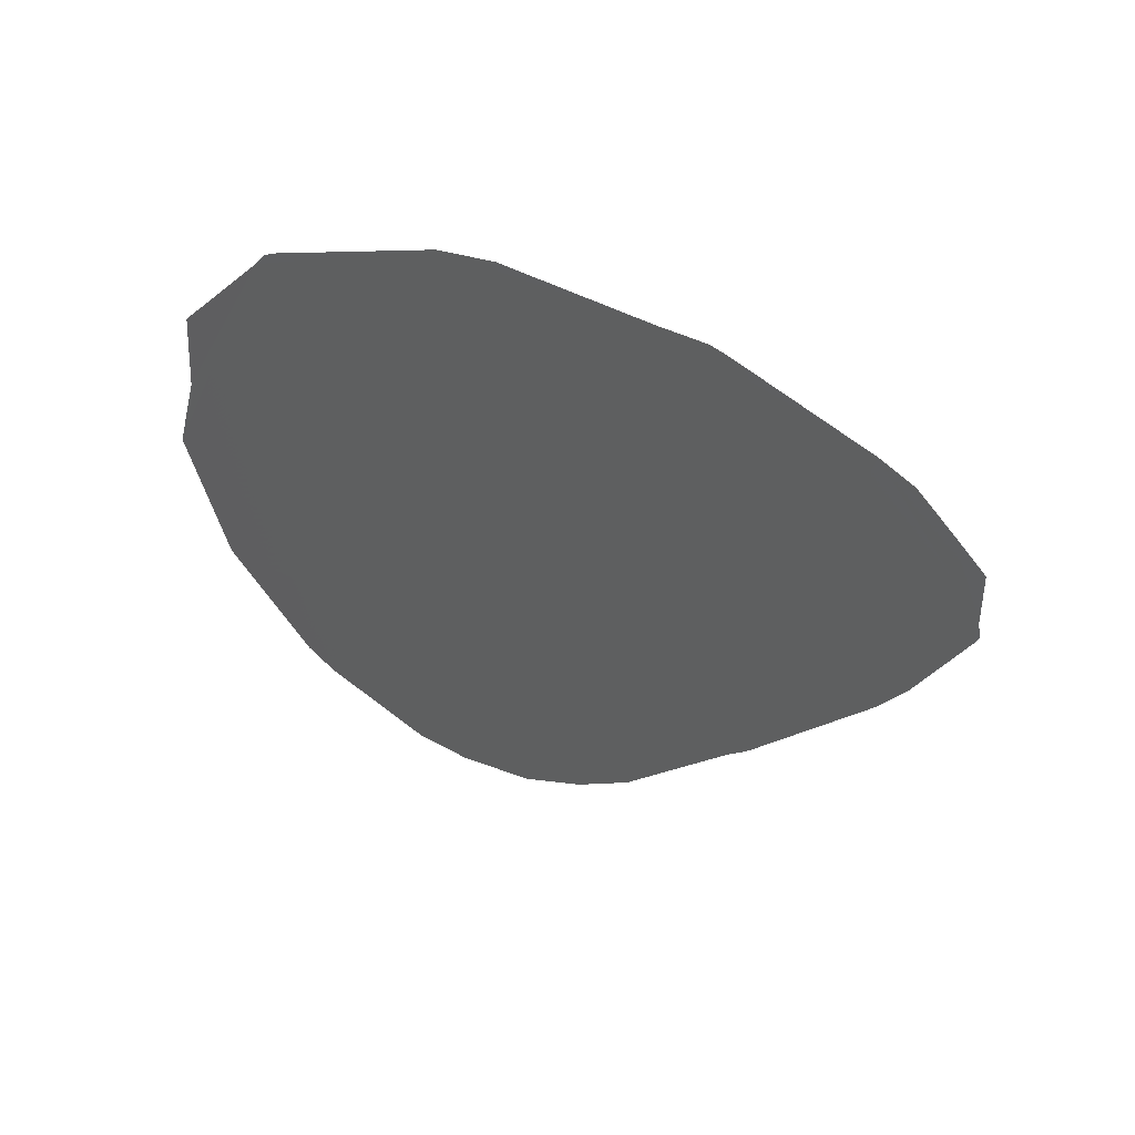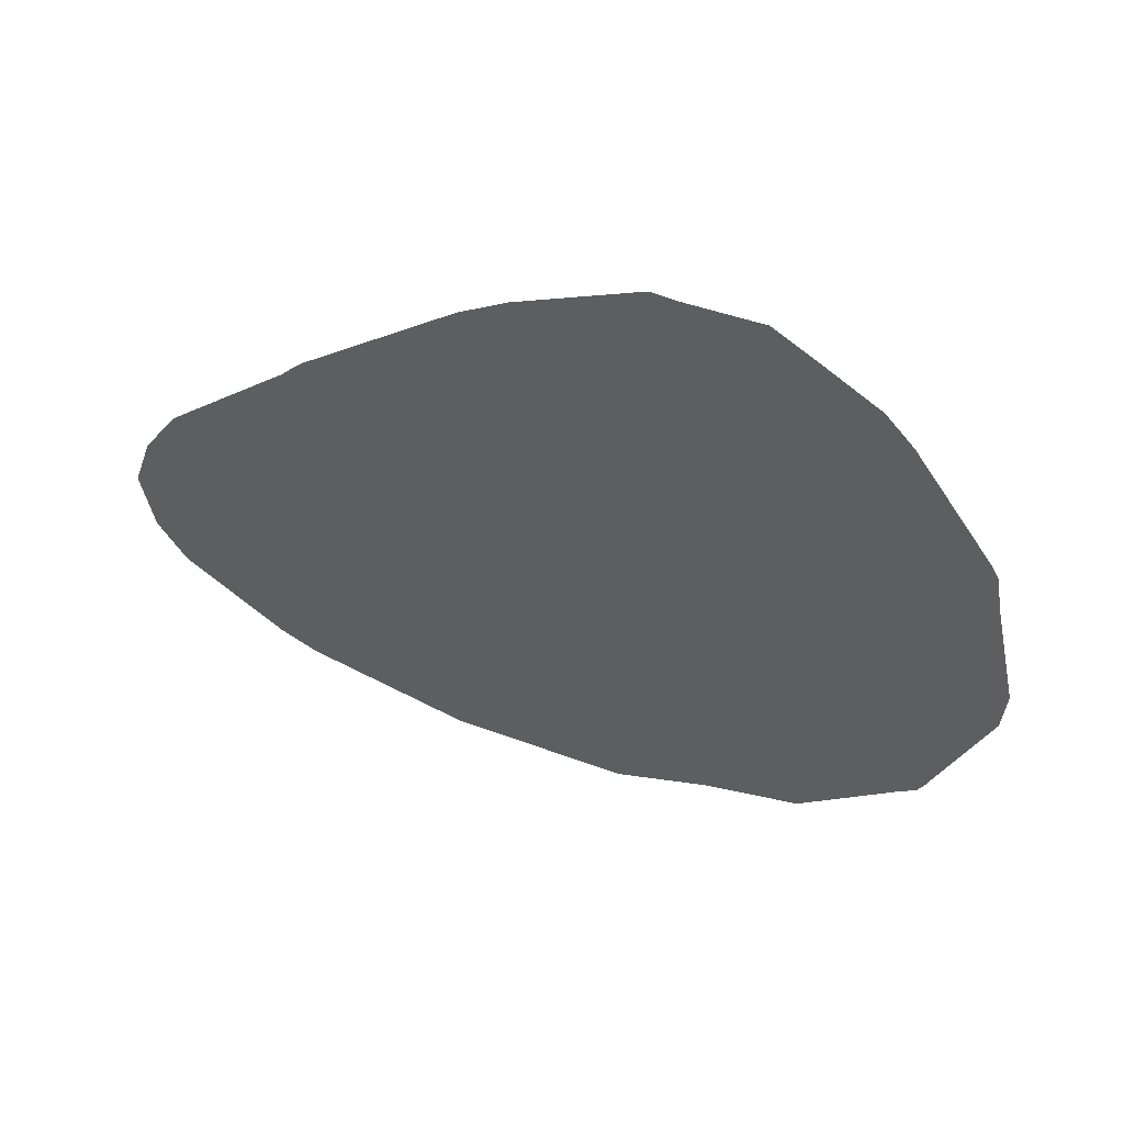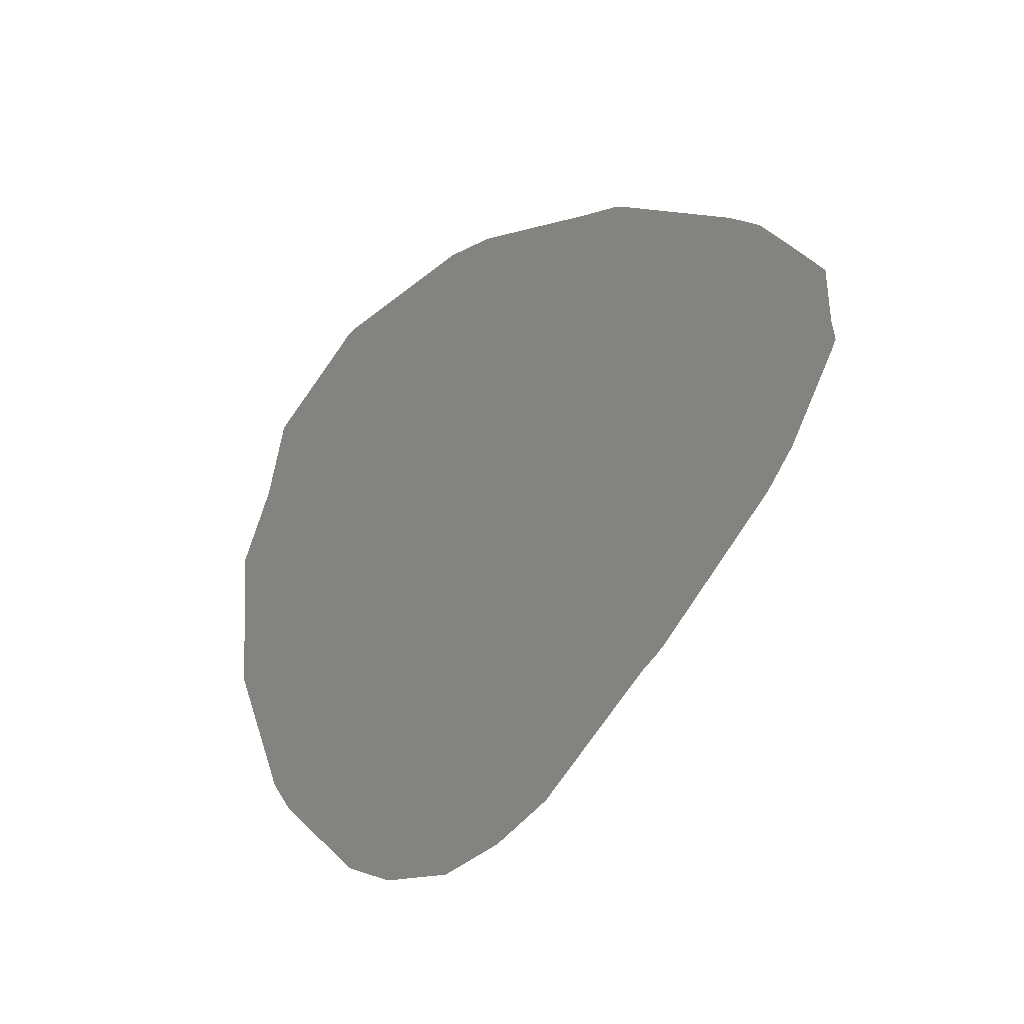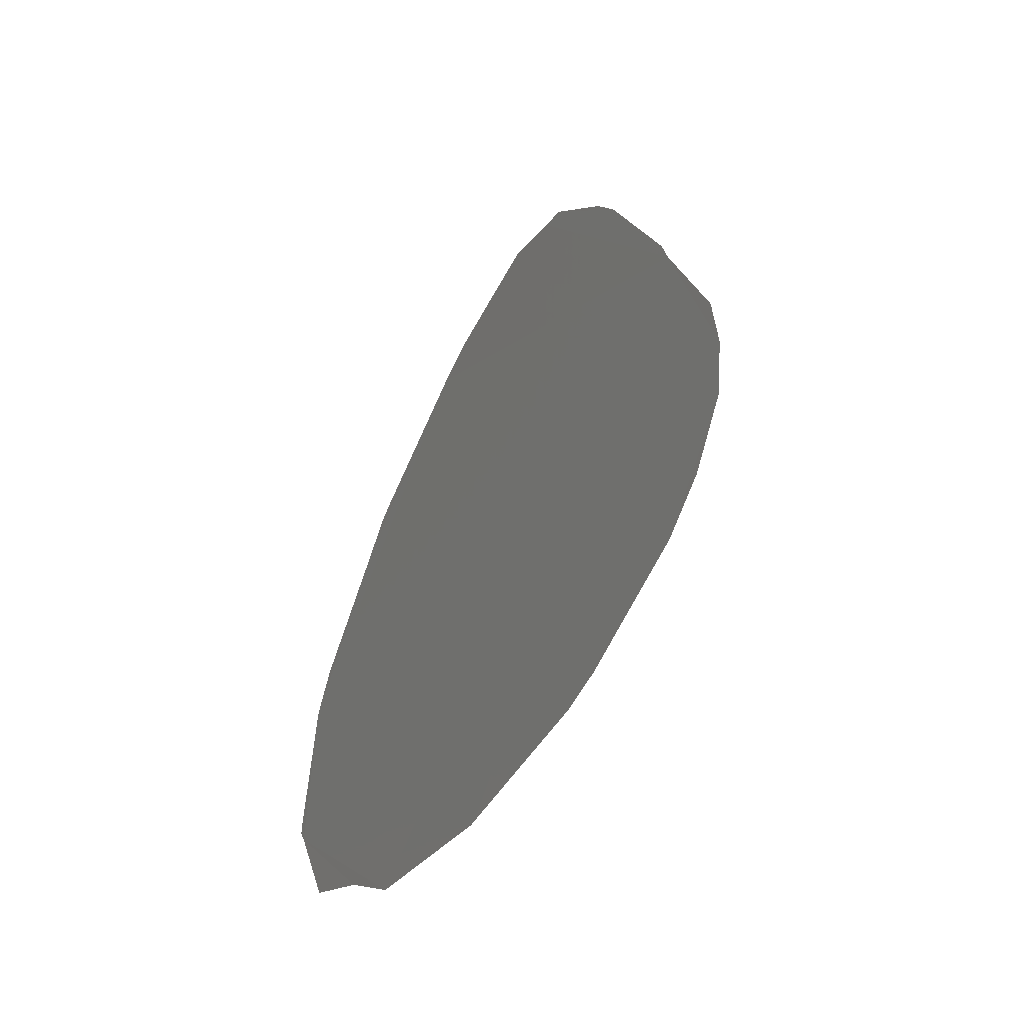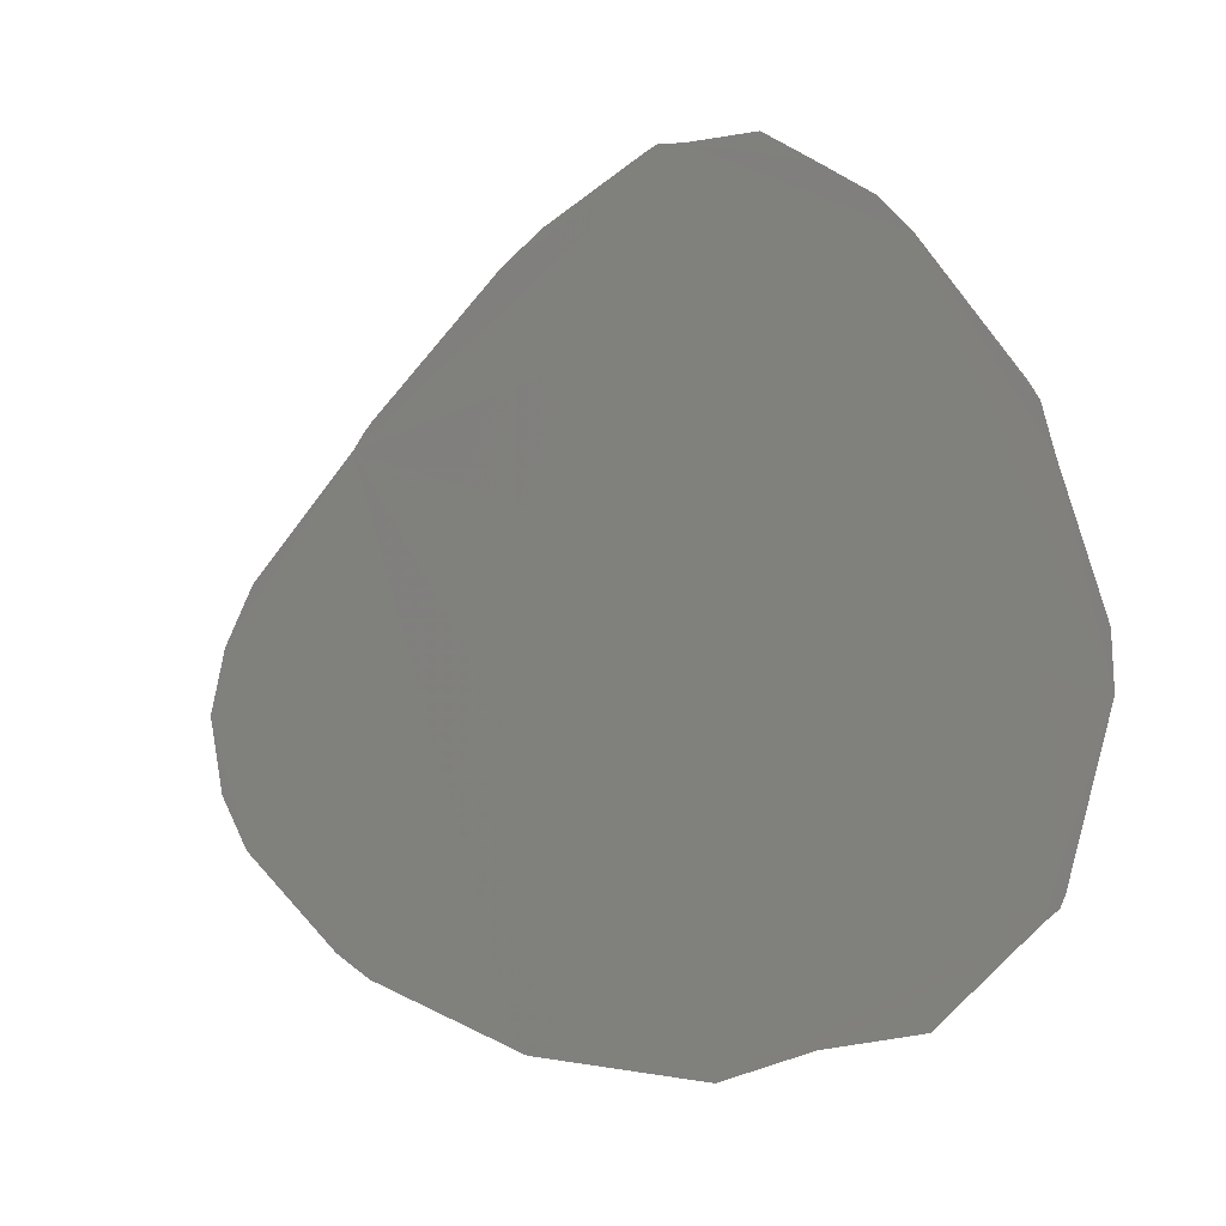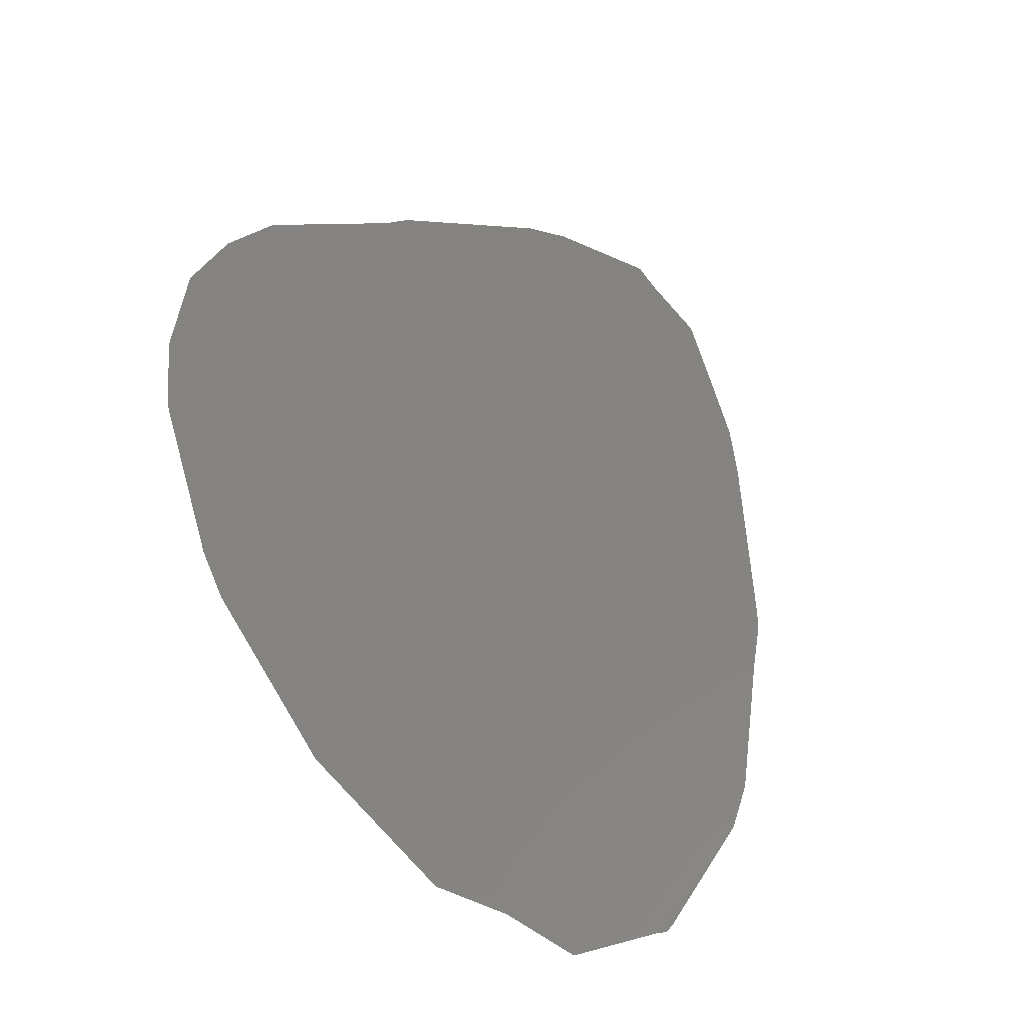
<metadata>
{"format":"stl","ext":"stl","renderer":"f3d","projection":"perspective","resolution":1024,"background":"white","views":[{"elev":64.7,"azim":123.8,"up":"+Z"},{"elev":39.7,"azim":-83.9,"up":"+Y"},{"elev":-25.8,"azim":142.8,"up":"+Z"},{"elev":-14.7,"azim":144.9,"up":"+Y"},{"elev":-26.2,"azim":-70.9,"up":"+Y"},{"elev":-43.2,"azim":-147.7,"up":"+Y"}]}
</metadata>
<code>
# stl→obj: 33 verts, 31 faces
v -0.1061 -0.02484 -0.1187
v -0.1061 -0.0248 -0.1189
v -0.1061 -0.02482 -0.1189
v -0.1059 -0.02505 -0.1196
v -0.1058 -0.02519 -0.1199
v -0.1054 -0.02583 -0.1208
v -0.1054 -0.02587 -0.1209
v -0.1054 -0.02596 -0.121
v -0.1051 -0.02655 -0.1217
v -0.1049 -0.02687 -0.1219
v -0.1061 -0.02517 -0.118
v -0.1062 -0.02491 -0.1183
v -0.1061 -0.02568 -0.1175
v -0.1061 -0.02544 -0.1176
v -0.1059 -0.02669 -0.1169
v -0.1059 -0.02658 -0.117
v -0.1054 -0.02817 -0.1167
v -0.1056 -0.02785 -0.1167
v -0.1058 -0.02697 -0.1169
v -0.1048 -0.02723 -0.1221
v -0.1047 -0.02768 -0.122
v -0.1046 -0.02802 -0.1219
v -0.1045 -0.02867 -0.1213
v -0.1045 -0.02884 -0.1211
v -0.1045 -0.02936 -0.1202
v -0.1045 -0.02937 -0.1202
v -0.1045 -0.02938 -0.1202
v -0.1051 -0.02911 -0.1171
v -0.1051 -0.02904 -0.1171
v -0.1047 -0.02958 -0.1185
v -0.1048 -0.02958 -0.1179
v -0.1051 -0.02916 -0.1172
v -0.1046 -0.02966 -0.1191
f 1 2 3
f 3 4 5
f 5 6 7
f 8 9 10
f 5 7 8
f 1 3 5
f 11 12 1
f 13 14 11
f 15 16 13
f 17 18 19
f 19 15 13
f 13 11 1
f 1 5 8
f 8 10 20
f 20 21 22
f 22 23 24
f 25 26 27
f 22 24 25
f 8 20 22
f 13 1 8
f 17 19 13
f 28 29 17
f 30 31 32
f 32 28 17
f 17 13 8
f 8 22 25
f 25 27 33
f 33 30 32
f 32 17 8
f 8 25 33
f 8 33 32

</code>
